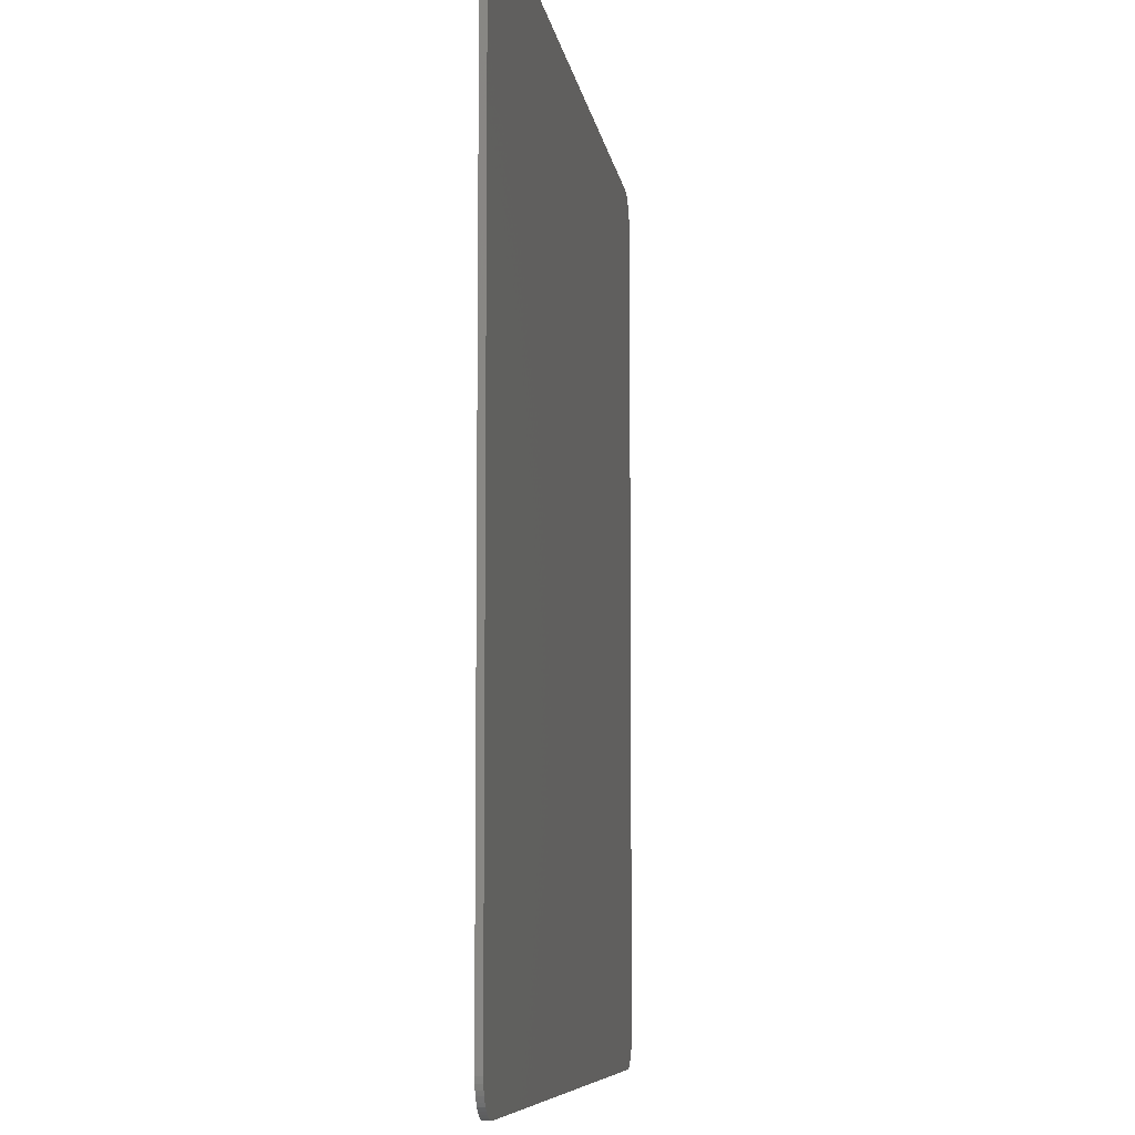
<metadata>
{"format":"stl","ext":"stl","renderer":"f3d","projection":"perspective","resolution":1024,"background":"white","views":[{"elev":-7.6,"azim":97.9,"up":"+Z"}]}
</metadata>
<code>
# stl→obj: 427 verts, 847 faces
v -6.6 0 7.2
v -7.2 0 6.6
v -7.195 0 6.678
v -6.678 0 7.195
v -7.179 0 6.755
v -6.755 0 7.179
v -7.154 0 6.83
v -6.83 0 7.154
v -7.12 0 6.9
v -6.9 0 7.12
v -7.076 0 6.965
v -6.965 0 7.076
v -7.024 0 7.024
v 6.6 0 7.2
v 7.195 0 6.678
v 7.2 0 6.6
v 6.678 0 7.195
v 7.179 0 6.755
v 6.755 0 7.179
v 7.154 0 6.83
v 6.83 0 7.154
v 7.12 0 6.9
v 6.9 0 7.12
v 7.076 0 6.965
v 6.965 0 7.076
v 7.024 0 7.024
v -6.6 0 -7.2
v -7.195 0 -6.678
v -7.2 0 -6.6
v -6.678 0 -7.195
v -7.179 0 -6.755
v -6.755 0 -7.179
v -7.154 0 -6.83
v -6.83 0 -7.154
v -7.12 0 -6.9
v -6.9 0 -7.12
v -7.076 0 -6.965
v -6.965 0 -7.076
v -7.024 0 -7.024
v 6.6 0 -7.2
v 7.2 0 -6.6
v 7.195 0 -6.678
v 6.678 0 -7.195
v 7.179 0 -6.755
v 6.755 0 -7.179
v 7.154 0 -6.83
v 6.83 0 -7.154
v 7.12 0 -6.9
v 6.9 0 -7.12
v 7.076 0 -6.965
v 6.965 0 -7.076
v 7.024 0 -7.024
v -7.2 -0.1 6.6
v -7.195 -0.1 6.678
v -7.179 -0.1 6.755
v -7.154 -0.1 6.83
v -7.12 -0.1 6.9
v -7.076 -0.1 6.965
v -7.024 -0.1 7.024
v -6.965 -0.1 7.076
v -6.9 -0.1 7.12
v -6.83 -0.1 7.154
v -6.755 -0.1 7.179
v -6.678 -0.1 7.195
v -6.6 -0.1 7.2
v 7.2 -0.1 6.6
v 7.195 -0.1 6.678
v 7.179 -0.1 6.755
v 7.154 -0.1 6.83
v 7.12 -0.1 6.9
v 7.076 -0.1 6.965
v 7.024 -0.1 7.024
v 6.965 -0.1 7.076
v 6.9 -0.1 7.12
v 6.83 -0.1 7.154
v 6.755 -0.1 7.179
v 6.678 -0.1 7.195
v 6.6 -0.1 7.2
v -7.2 -0.1 -6.6
v -7.195 -0.1 -6.678
v -7.179 -0.1 -6.755
v -7.154 -0.1 -6.83
v -7.12 -0.1 -6.9
v -7.076 -0.1 -6.965
v -7.024 -0.1 -7.024
v -6.965 -0.1 -7.076
v -6.9 -0.1 -7.12
v -6.83 -0.1 -7.154
v -6.755 -0.1 -7.179
v -6.678 -0.1 -7.195
v -6.6 -0.1 -7.2
v 7.2 -0.1 -6.6
v 7.195 -0.1 -6.678
v 7.179 -0.1 -6.755
v 7.154 -0.1 -6.83
v 7.12 -0.1 -6.9
v 7.076 -0.1 -6.965
v 7.024 -0.1 -7.024
v 6.965 -0.1 -7.076
v 6.9 -0.1 -7.12
v 6.83 -0.1 -7.154
v 6.755 -0.1 -7.179
v 6.678 -0.1 -7.195
v 6.6 -0.1 -7.2
v -7.2 -0.1 3.6
v -7.2 -0.1 1
v -7.2 -0.1 -3.2
v -7.2 -0.1 -6.2
v 7.2 -0.1 3.6
v 7.2 -0.1 0.6
v 7.2 -0.1 -3.28
v -2.1 -0.1 3.6
v 6.56 -0.1 7.2
v -0.5 -0.1 7.2
v -2.3 -0.1 3.6
v 4.76 -0.1 3.6
v -3.6 -0.1 1
v -3.6 -0.1 0.6
v -4.9 -0.1 -3.6
v -4.5 -0.1 -3.6
v 3.26 -0.1 0.6
v -4.5 -0.1 -5
v -4.3 -0.1 -5
v -4.7 -0.1 -6.2
v 1.32 -0.1 -3.28
v -5.1 -0.1 -5
v -4.9 -0.1 -5
v -2 -0.1 7.2
v -3.8 -0.1 3.6
v -5.1 -0.1 1
v -0.415 -0.1 1.8
v -0.335 -0.1 1.955
v -0.2727 -0.1 2.083
v -0.6 -0.1 1.8
v -0.1795 -0.1 2.27
v -0.2063 -0.1 2.55
v -0.1499 -0.1 2.329
v -0.1203 -0.1 2.389
v 0.0315 -0.1 2.083
v 0.0923 -0.1 1.955
v 0.173 -0.1 1.8
v 0.361 -0.1 1.8
v -0.0616 -0.1 2.271
v -0.0324 -0.1 2.55
v -0.0911 -0.1 2.33
v 0.6189 -0.1 1.981
v 0.4861 -0.1 1.873
v 0.5282 -0.1 1.83
v 0.6435 -0.1 1.94
v 0.7501 -0.1 1.907
v 0.6868 -0.1 1.915
v 0.6436 -0.1 1.788
v 0.7107 -0.1 1.783
v 0.5818 -0.1 1.802
v 0.611 -0.1 2.33
v 0.4488 -0.1 2.33
v 0.4488 -0.1 2.018
v 0.611 -0.1 2.039
v 0.4586 -0.1 1.935
v 0.9369 -0.1 1.8
v 1.079 -0.1 1.8
v 0.9172 -0.1 1.953
v 0.9263 -0.1 1.858
v 0.833 -0.1 1.805
v 0.7973 -0.1 1.911
v 0.774 -0.1 1.79
v 0.8846 -0.1 1.828
v 0.8399 -0.1 1.919
v 0.8794 -0.1 1.933
v 0.9172 -0.1 2.33
v 1.079 -0.1 2.33
v 1.447 -0.1 1.952
v 1.415 -0.1 2.001
v 1.258 -0.1 1.948
v 1.317 -0.1 1.859
v 1.625 -0.1 1.915
v 1.572 -0.1 1.912
v 1.539 -0.1 1.783
v 1.605 -0.1 1.789
v 1.412 -0.1 1.803
v 1.499 -0.1 1.922
v 1.404 -0.1 2.067
v 1.237 -0.1 2.066
v 1.415 -0.1 2.133
v 1.258 -0.1 2.183
v 1.447 -0.1 2.182
v 1.319 -0.1 2.272
v 1.499 -0.1 2.212
v 1.418 -0.1 2.328
v 1.572 -0.1 2.223
v 1.552 -0.1 2.347
v 1.666 -0.1 1.805
v 1.719 -0.1 1.829
v 1.671 -0.1 1.922
v 1.754 -0.1 1.953
v 1.763 -0.1 1.861
v 1.774 -0.1 1.8
v 1.916 -0.1 1.8
v 1.713 -0.1 1.935
v 1.916 -0.1 2.55
v 1.754 -0.1 2.182
v 1.625 -0.1 2.22
v 1.664 -0.1 2.333
v 1.61 -0.1 2.344
v 1.671 -0.1 2.213
v 1.713 -0.1 2.317
v 1.754 -0.1 2.296
v 1.713 -0.1 2.2
v 1.754 -0.1 2.55
v 2.119 -0.1 1.8
v 2.281 -0.1 1.8
v 2.281 -0.1 2.33
v 2.119 -0.1 2.33
v 2.119 -0.1 2.409
v 2.281 -0.1 2.409
v 2.281 -0.1 2.55
v 2.119 -0.1 2.55
v -0.6 -0.1 2.55
v -0.6 -0.1 1.783
v 2.281 -0.1 1.783
v 2.803 -0.1 1.833
v 2.857 -0.1 1.815
v 2.93 -0.1 1.929
v 2.86 -0.1 1.945
v 2.803 -0.1 1.962
v 2.998 -0.1 2.305
v 2.982 -0.1 2.324
v 2.84 -0.1 2.234
v 2.882 -0.1 2.193
v 2.925 -0.1 1.799
v 3.008 -0.1 1.917
v 3.006 -0.1 1.788
v 3.095 -0.1 1.783
v 3.089 -0.1 1.912
v 3.066 -0.1 2.274
v 3.026 -0.1 2.289
v 2.942 -0.1 2.159
v 3.017 -0.1 2.131
v 3.175 -0.1 2.095
v 3.185 -0.1 2.246
v 3.119 -0.1 2.26
v 3.108 -0.1 2.109
v 2.977 -0.1 2.346
v 2.806 -0.1 2.339
v 2.814 -0.1 2.282
v 2.842 -0.1 2.455
v 2.815 -0.1 2.401
v 2.988 -0.1 2.384
v 2.96 -0.1 2.535
v 2.89 -0.1 2.501
v 3.171 -0.1 2.437
v 3.169 -0.1 2.565
v 3.052 -0.1 2.558
v 3.084 -0.1 2.43
v 3.023 -0.1 2.413
v 3.217 -0.1 1.791
v 3.189 -0.1 1.919
v 3.315 -0.1 1.814
v 3.259 -0.1 1.938
v 3.351 -0.1 2.197
v 3.276 -0.1 2.224
v 3.228 -0.1 2.081
v 3.267 -0.1 2.066
v 3.41 -0.1 2.164
v 3.294 -0.1 2.05
v 3.315 -0.1 2.009
v 3.301 -0.1 1.968
v 3.391 -0.1 1.849
v 3.444 -0.1 1.896
v 3.486 -0.1 2.015
v 3.476 -0.1 1.952
v 3.31 -0.1 2.031
v 3.478 -0.1 2.074
v 3.452 -0.1 2.124
v 3.248 -0.1 2.433
v 3.252 -0.1 2.562
v 3.319 -0.1 2.422
v 3.326 -0.1 2.552
v 3.384 -0.1 2.407
v 3.388 -0.1 2.538
v 3.439 -0.1 2.391
v 3.439 -0.1 2.52
v 3.656 -0.1 1.582
v 3.818 -0.1 1.582
v 3.818 -0.1 1.839
v 3.656 -0.1 2.33
v 3.818 -0.1 1.948
v 3.861 -0.1 1.816
v 3.859 -0.1 1.93
v 3.947 -0.1 1.91
v 3.901 -0.1 1.918
v 3.913 -0.1 1.798
v 3.901 -0.1 2.209
v 3.854 -0.1 2.303
v 3.809 -0.1 2.271
v 3.859 -0.1 2.197
v 3.798 -0.1 2.33
v 3.818 -0.1 2.179
v 4.001 -0.1 2.218
v 3.969 -0.1 2.342
v 3.907 -0.1 2.326
v 3.947 -0.1 2.216
v 3.97 -0.1 1.787
v 4.031 -0.1 1.783
v 4.073 -0.1 1.918
v 4.001 -0.1 1.907
v 4.159 -0.1 1.997
v 4.127 -0.1 1.948
v 4.161 -0.1 1.804
v 4.257 -0.1 1.862
v 4.316 -0.1 1.953
v 4.17 -0.1 2.064
v 4.257 -0.1 2.274
v 4.163 -0.1 2.328
v 4.073 -0.1 2.208
v 4.127 -0.1 2.178
v 4.037 -0.1 2.347
v 4.316 -0.1 2.187
v 4.159 -0.1 2.13
v 4.336 -0.1 2.071
v 4.457 -0.1 1.983
v 4.488 -0.1 1.913
v 4.539 -0.1 1.857
v 4.627 -0.1 1.998
v 4.614 -0.1 2.066
v 4.447 -0.1 2.066
v 4.608 -0.1 1.817
v 4.666 -0.1 1.946
v 4.802 -0.1 1.901
v 4.725 -0.1 1.913
v 4.696 -0.1 1.792
v 4.803 -0.1 1.783
v 4.539 -0.1 2.271
v 4.488 -0.1 2.215
v 4.457 -0.1 2.146
v 4.627 -0.1 2.134
v 4.666 -0.1 2.185
v 4.608 -0.1 2.312
v 4.802 -0.1 2.229
v 4.803 -0.1 2.347
v 4.696 -0.1 2.338
v 4.725 -0.1 2.218
v 4.909 -0.1 1.792
v 4.88 -0.1 1.913
v 4.997 -0.1 1.818
v 4.939 -0.1 1.945
v 5.066 -0.1 1.86
v 5.117 -0.1 1.916
v 4.978 -0.1 1.997
v 5.158 -0.1 2.065
v 4.991 -0.1 2.065
v 5.147 -0.1 1.985
v 4.909 -0.1 2.339
v 4.88 -0.1 2.217
v 4.939 -0.1 2.184
v 4.997 -0.1 2.314
v 5.148 -0.1 2.148
v 5.117 -0.1 2.217
v 4.978 -0.1 2.133
v 5.067 -0.1 2.273
v 5.314 -0.1 2.33
v 5.314 -0.1 1.8
v 5.476 -0.1 1.8
v 5.476 -0.1 2.134
v 5.492 -0.1 2.152
v 5.512 -0.1 2.169
v 5.469 -0.1 2.233
v 5.463 -0.1 2.33
v 5.538 -0.1 2.183
v 5.568 -0.1 2.195
v 5.499 -0.1 2.279
v 5.645 -0.1 2.205
v 5.592 -0.1 2.337
v 5.54 -0.1 2.314
v 5.604 -0.1 2.202
v 5.714 -0.1 2.2
v 5.734 -0.1 2.196
v 5.734 -0.1 2.336
v 5.697 -0.1 2.343
v 5.692 -0.1 2.203
v 5.668 -0.1 2.204
v 5.657 -0.1 2.346
v 5.961 -0.1 1.838
v 6.071 -0.1 1.965
v 5.907 -0.1 1.986
v 5.92 -0.1 1.9
v 6.032 -0.1 1.8
v 6.088 -0.1 1.937
v 5.907 -0.1 2.214
v 6.066 -0.1 2.006
v 5.788 -0.1 2.214
v 5.913 -0.1 2.33
v 5.788 -0.1 2.33
v 6.066 -0.1 2.33
v 6.066 -0.1 2.214
v 6.066 -0.1 2.464
v 5.929 -0.1 2.464
v 6.12 -0.1 1.921
v 6.135 -0.1 1.788
v 6.182 -0.1 1.79
v 6.169 -0.1 1.917
v 6.23 -0.1 1.797
v 6.21 -0.1 1.918
v 6.274 -0.1 1.806
v 6.249 -0.1 1.922
v 6.31 -0.1 1.935
v 6.283 -0.1 1.928
v 6.31 -0.1 1.817
v 6.305 -0.1 2.214
v 6.305 -0.1 2.33
v 6.066 -0.1 2.565
v -0.6371 -0.1 1.573
v -0.6371 -0.1 2.574
v 6.095 -0.1 2.574
v 6.347 -0.1 2.299
v 6.347 -0.1 1.573
v -1.82 -0.1 2.54
v -2.24 -0.1 1.7
v -1.38 -0.1 1.7
v -0.96 -0.1 2.54
v -0.8 -0.1 2.64
v -1.88 -0.1 2.64
v -2.4 -0.1 1.6
v -1.32 -0.1 1.6
v -2.4 -0.1 2.64
v -2.4 -0.1 1.573
v 6.064 -0.1 2.64
f 1 2 3
f 3 4 1
f 4 3 5
f 5 6 4
f 6 5 7
f 7 8 6
f 8 7 9
f 9 10 8
f 10 9 11
f 11 12 10
f 12 11 13
f 14 15 16
f 15 14 17
f 17 18 15
f 18 17 19
f 19 20 18
f 20 19 21
f 21 22 20
f 22 21 23
f 23 24 22
f 24 23 25
f 25 26 24
f 27 28 29
f 28 27 30
f 30 31 28
f 31 30 32
f 32 33 31
f 33 32 34
f 34 35 33
f 35 34 36
f 36 37 35
f 37 36 38
f 38 39 37
f 40 41 42
f 42 43 40
f 43 42 44
f 44 45 43
f 45 44 46
f 46 47 45
f 47 46 48
f 48 49 47
f 49 48 50
f 50 51 49
f 51 50 52
f 3 2 53
f 53 54 3
f 5 3 54
f 54 55 5
f 7 5 55
f 55 56 7
f 9 7 56
f 56 57 9
f 11 9 57
f 57 58 11
f 13 11 58
f 58 59 13
f 12 13 59
f 59 60 12
f 10 12 60
f 60 61 10
f 8 10 61
f 61 62 8
f 6 8 62
f 62 63 6
f 4 6 63
f 63 64 4
f 1 4 64
f 64 65 1
f 15 66 16
f 66 15 67
f 18 67 15
f 67 18 68
f 20 68 18
f 68 20 69
f 22 69 20
f 69 22 70
f 24 70 22
f 70 24 71
f 26 71 24
f 71 26 72
f 25 72 26
f 72 25 73
f 23 73 25
f 73 23 74
f 21 74 23
f 74 21 75
f 19 75 21
f 75 19 76
f 17 76 19
f 76 17 77
f 14 77 17
f 77 14 78
f 28 79 29
f 79 28 80
f 31 80 28
f 80 31 81
f 33 81 31
f 81 33 82
f 35 82 33
f 82 35 83
f 37 83 35
f 83 37 84
f 39 84 37
f 84 39 85
f 38 85 39
f 85 38 86
f 36 86 38
f 86 36 87
f 34 87 36
f 87 34 88
f 32 88 34
f 88 32 89
f 30 89 32
f 89 30 90
f 27 90 30
f 90 27 91
f 42 41 92
f 92 93 42
f 44 42 93
f 93 94 44
f 46 44 94
f 94 95 46
f 48 46 95
f 95 96 48
f 50 48 96
f 96 97 50
f 52 50 97
f 97 98 52
f 51 52 98
f 98 99 51
f 49 51 99
f 99 100 49
f 47 49 100
f 100 101 47
f 45 47 101
f 101 102 45
f 43 45 102
f 102 103 43
f 40 43 103
f 103 104 40
f 65 54 53
f 54 65 64
f 64 55 54
f 55 64 63
f 63 56 55
f 56 63 62
f 62 57 56
f 57 62 61
f 61 58 57
f 58 61 60
f 60 59 58
f 78 66 67
f 67 77 78
f 77 67 68
f 68 76 77
f 76 68 69
f 69 75 76
f 75 69 70
f 70 74 75
f 74 70 71
f 71 73 74
f 73 71 72
f 91 79 80
f 80 90 91
f 90 80 81
f 81 89 90
f 89 81 82
f 82 88 89
f 88 82 83
f 83 87 88
f 87 83 84
f 84 86 87
f 86 84 85
f 104 93 92
f 93 104 103
f 103 94 93
f 94 103 102
f 102 95 94
f 95 102 101
f 101 96 95
f 96 101 100
f 100 97 96
f 97 100 99
f 99 98 97
f 14 16 2
f 2 1 14
f 2 16 41
f 41 29 2
f 40 27 29
f 29 41 40
f 1 65 78
f 78 14 1
f 2 105 53
f 2 106 105
f 2 29 107
f 107 106 2
f 29 108 107
f 29 79 108
f 16 66 109
f 16 109 110
f 16 110 111
f 111 41 16
f 41 111 92
f 27 40 104
f 104 91 27
f 112 113 114
f 114 115 112
f 112 116 113
f 112 115 117
f 117 118 112
f 118 117 108
f 108 79 118
f 118 79 119
f 118 119 120
f 120 121 118
f 121 120 122
f 122 123 121
f 121 123 124
f 124 125 121
f 126 119 79
f 126 127 119
f 126 79 91
f 91 124 126
f 125 104 92
f 92 111 125
f 125 124 91
f 91 104 125
f 128 129 115
f 115 114 128
f 130 107 108
f 108 117 130
f 129 105 106
f 106 130 129
f 129 130 117
f 117 115 129
f 119 127 122
f 122 120 119
f 124 127 126
f 124 122 127
f 124 123 122
f 129 128 65
f 129 65 53
f 53 105 129
f 130 106 107
f 116 78 113
f 116 109 66
f 66 78 116
f 121 125 111
f 111 110 121
f 131 132 133
f 133 134 131
f 134 133 135
f 135 136 134
f 135 137 136
f 136 137 138
f 139 133 132
f 132 140 139
f 139 140 141
f 141 142 139
f 143 139 142
f 142 144 143
f 138 145 143
f 143 144 138
f 138 144 136
f 146 147 148
f 148 149 146
f 150 151 152
f 152 153 150
f 148 154 152
f 152 149 148
f 152 151 149
f 155 156 157
f 157 158 155
f 146 159 147
f 159 146 158
f 158 157 159
f 160 161 162
f 162 163 160
f 164 165 150
f 150 166 164
f 167 168 165
f 165 164 167
f 162 169 163
f 170 162 161
f 161 171 170
f 163 169 168
f 168 167 163
f 166 150 153
f 172 173 174
f 174 175 172
f 176 177 178
f 178 179 176
f 175 180 181
f 181 172 175
f 177 181 180
f 180 178 177
f 173 182 183
f 183 174 173
f 183 182 184
f 184 185 183
f 185 184 186
f 186 187 185
f 187 186 188
f 188 189 187
f 189 188 190
f 190 191 189
f 192 176 179
f 176 192 193
f 193 194 176
f 195 196 197
f 197 198 195
f 196 195 199
f 194 193 196
f 196 199 194
f 200 201 195
f 195 198 200
f 202 203 204
f 202 205 206
f 206 203 202
f 191 190 202
f 202 204 191
f 200 207 208
f 208 201 200
f 207 200 209
f 206 205 208
f 208 207 206
f 210 211 212
f 212 213 210
f 214 215 216
f 216 217 214
f 218 134 136
f 131 141 140
f 140 132 131
f 133 139 143
f 143 135 133
f 135 143 145
f 145 137 135
f 137 145 138
f 219 131 134
f 219 141 131
f 219 142 141
f 219 152 154
f 154 142 219
f 219 153 152
f 142 154 148
f 142 148 147
f 142 147 159
f 142 159 157
f 144 142 157
f 157 156 144
f 144 156 155
f 144 155 170
f 144 170 171
f 144 171 189
f 189 209 144
f 155 158 162
f 162 170 155
f 158 146 169
f 169 162 158
f 146 149 168
f 168 169 146
f 149 151 165
f 165 168 149
f 151 150 165
f 160 163 167
f 160 167 164
f 160 164 166
f 160 166 153
f 153 161 160
f 161 153 178
f 161 178 180
f 161 180 175
f 161 175 174
f 161 174 183
f 171 161 183
f 171 183 185
f 171 185 187
f 171 187 189
f 209 189 191
f 209 191 204
f 209 204 203
f 209 203 206
f 209 206 207
f 201 208 199
f 199 195 201
f 199 208 205
f 205 194 199
f 194 205 202
f 202 176 194
f 176 202 190
f 190 177 176
f 177 190 188
f 188 181 177
f 181 188 186
f 186 172 181
f 172 186 184
f 184 173 172
f 184 182 173
f 197 196 193
f 197 193 192
f 197 192 179
f 197 179 178
f 178 198 197
f 214 217 200
f 214 200 198
f 198 213 214
f 214 213 212
f 212 215 214
f 210 213 198
f 210 198 178
f 178 220 210
f 210 220 211
f 221 222 223
f 223 224 221
f 225 221 224
f 226 227 228
f 228 229 226
f 222 230 231
f 231 223 222
f 231 232 233
f 233 234 231
f 235 236 237
f 237 238 235
f 239 240 241
f 241 242 239
f 231 230 232
f 227 243 244
f 244 245 227
f 246 247 243
f 243 248 246
f 228 227 245
f 244 243 247
f 249 250 246
f 246 248 249
f 229 237 236
f 236 226 229
f 251 252 253
f 253 254 251
f 249 255 254
f 254 253 249
f 255 249 248
f 242 241 235
f 235 238 242
f 256 257 234
f 234 233 256
f 258 259 257
f 257 256 258
f 260 261 262
f 262 263 260
f 264 260 263
f 263 265 264
f 266 267 268
f 268 269 266
f 270 266 269
f 269 271 270
f 272 266 270
f 270 273 272
f 274 264 265
f 265 272 274
f 259 258 268
f 268 267 259
f 272 273 274
f 240 239 262
f 262 261 240
f 275 276 252
f 252 251 275
f 276 275 277
f 277 278 276
f 279 280 278
f 278 277 279
f 280 279 281
f 281 282 280
f 283 284 285
f 286 283 285
f 285 287 286
f 288 289 287
f 287 285 288
f 290 291 288
f 288 292 290
f 291 289 288
f 293 294 295
f 295 296 293
f 297 286 298
f 298 295 297
f 295 298 296
f 298 286 287
f 299 300 301
f 301 302 299
f 294 293 302
f 302 301 294
f 303 304 305
f 305 306 303
f 307 308 309
f 309 310 307
f 310 311 312
f 312 307 310
f 304 309 308
f 308 305 304
f 313 314 315
f 315 316 313
f 300 299 315
f 315 317 300
f 314 317 315
f 318 313 316
f 316 319 318
f 312 320 318
f 318 319 312
f 320 312 311
f 292 303 306
f 306 290 292
f 321 322 323
f 323 324 321
f 324 325 326
f 326 321 324
f 324 323 327
f 327 328 324
f 329 330 331
f 331 332 329
f 331 330 328
f 328 327 331
f 333 334 335
f 335 336 333
f 336 337 338
f 338 333 336
f 339 340 341
f 341 342 339
f 337 342 341
f 341 338 337
f 326 325 336
f 336 335 326
f 329 332 343
f 343 344 329
f 343 345 346
f 346 344 343
f 346 347 348
f 348 349 346
f 350 351 349
f 349 352 350
f 349 348 352
f 347 346 345
f 353 354 355
f 355 356 353
f 339 354 353
f 353 340 339
f 351 357 358
f 358 359 351
f 360 356 355
f 355 359 358
f 358 360 355
f 351 350 357
f 361 362 363
f 363 364 361
f 365 366 367
f 361 364 365
f 365 367 361
f 361 367 368
f 367 369 370
f 370 371 367
f 366 369 367
f 372 373 374
f 374 375 372
f 376 377 378
f 379 380 376
f 376 378 379
f 381 382 373
f 373 372 381
f 382 381 380
f 380 379 382
f 371 370 375
f 375 374 371
f 383 384 385
f 385 386 383
f 387 388 384
f 384 383 387
f 389 385 384
f 384 390 389
f 391 389 392
f 392 393 391
f 394 392 389
f 389 395 394
f 392 394 396
f 396 397 392
f 389 390 395
f 398 399 400
f 400 401 398
f 402 403 401
f 401 400 402
f 404 405 403
f 403 402 404
f 399 398 388
f 388 387 399
f 406 407 408
f 395 409 410
f 410 394 395
f 404 408 407
f 407 405 404
f 228 245 225
f 225 224 228
f 228 224 223
f 223 229 228
f 229 223 231
f 231 237 229
f 237 231 234
f 234 238 237
f 238 234 257
f 257 242 238
f 242 257 259
f 259 239 242
f 239 259 267
f 267 262 239
f 262 267 266
f 266 263 262
f 263 266 272
f 272 265 263
f 274 273 281
f 281 279 274
f 264 274 279
f 279 277 264
f 260 264 277
f 277 275 260
f 261 260 275
f 275 251 261
f 240 261 251
f 251 254 240
f 241 240 254
f 254 255 241
f 235 241 255
f 255 248 235
f 248 243 236
f 236 235 248
f 236 243 227
f 227 226 236
f 282 281 286
f 282 286 297
f 297 300 282
f 282 300 317
f 411 252 276
f 411 276 278
f 411 278 280
f 411 280 282
f 411 282 317
f 317 340 411
f 411 340 353
f 411 353 356
f 411 356 361
f 361 397 411
f 286 281 273
f 273 270 286
f 286 270 271
f 271 283 286
f 283 271 269
f 283 269 268
f 283 268 258
f 283 258 256
f 283 256 233
f 283 233 220
f 220 412 283
f 297 301 300
f 297 294 301
f 297 295 294
f 298 287 289
f 289 296 298
f 296 289 291
f 291 293 296
f 293 291 290
f 290 302 293
f 302 290 306
f 306 299 302
f 299 306 305
f 305 315 299
f 315 305 308
f 308 316 315
f 316 308 307
f 307 319 316
f 319 307 312
f 284 288 285
f 284 292 288
f 284 303 292
f 284 304 303
f 284 327 309
f 309 304 284
f 284 331 327
f 314 341 340
f 340 317 314
f 314 338 341
f 314 313 333
f 333 338 314
f 318 334 333
f 333 313 318
f 318 335 334
f 318 320 326
f 326 335 318
f 311 321 326
f 326 320 311
f 311 322 321
f 311 310 323
f 323 322 311
f 323 310 309
f 309 327 323
f 325 324 336
f 336 324 328
f 328 337 336
f 337 328 330
f 330 342 337
f 342 330 329
f 329 339 342
f 339 329 344
f 344 354 339
f 354 344 346
f 346 355 354
f 355 346 349
f 349 359 355
f 359 349 351
f 361 356 360
f 361 360 358
f 361 358 357
f 361 357 350
f 361 350 352
f 352 362 361
f 362 352 348
f 362 348 347
f 362 347 345
f 362 345 343
f 368 373 382
f 368 374 373
f 368 371 374
f 368 367 371
f 397 361 368
f 368 382 397
f 397 382 379
f 397 379 378
f 378 393 392
f 392 397 378
f 391 393 378
f 378 377 391
f 391 377 385
f 385 389 391
f 363 366 365
f 365 364 363
f 363 370 369
f 369 366 363
f 363 372 375
f 375 370 363
f 363 380 381
f 381 372 363
f 363 377 376
f 376 380 363
f 363 386 385
f 385 377 363
f 363 383 386
f 406 409 395
f 395 407 406
f 407 395 390
f 390 405 407
f 405 390 384
f 384 403 405
f 384 388 401
f 401 403 384
f 388 398 401
f 413 218 136
f 413 136 144
f 413 144 209
f 413 209 200
f 413 200 217
f 413 217 216
f 216 252 413
f 413 252 411
f 411 414 413
f 413 412 134
f 134 218 413
f 412 219 134
f 412 153 219
f 412 178 153
f 412 220 178
f 216 253 252
f 216 249 253
f 216 215 250
f 250 249 216
f 215 246 250
f 215 247 246
f 215 212 244
f 244 247 215
f 212 245 244
f 212 225 245
f 211 221 225
f 225 212 211
f 211 222 221
f 211 230 222
f 220 232 230
f 230 211 220
f 220 233 232
f 414 411 397
f 397 396 414
f 414 396 394
f 394 410 414
f 415 414 410
f 415 410 409
f 416 415 409
f 409 406 416
f 416 406 408
f 416 408 404
f 416 404 402
f 416 402 400
f 416 400 399
f 416 399 387
f 416 387 383
f 383 363 416
f 416 363 362
f 362 343 416
f 416 343 332
f 416 332 331
f 331 284 416
f 412 416 284
f 284 283 412
f 417 418 419
f 419 420 417
f 417 420 421
f 421 422 417
f 417 422 423
f 423 418 417
f 419 418 423
f 423 424 419
f 419 424 421
f 421 420 419
f 425 423 422
f 412 424 423
f 423 426 412
f 412 413 421
f 421 424 412
f 427 421 413
f 413 414 427
f 427 414 415
f 109 427 415
f 109 415 416
f 416 110 109
f 118 426 423
f 425 118 423
f 118 425 112
f 112 425 422
f 112 422 421
f 421 116 112
f 109 116 421
f 421 427 109
f 118 121 412
f 412 426 118
f 110 416 412
f 412 121 110

</code>
